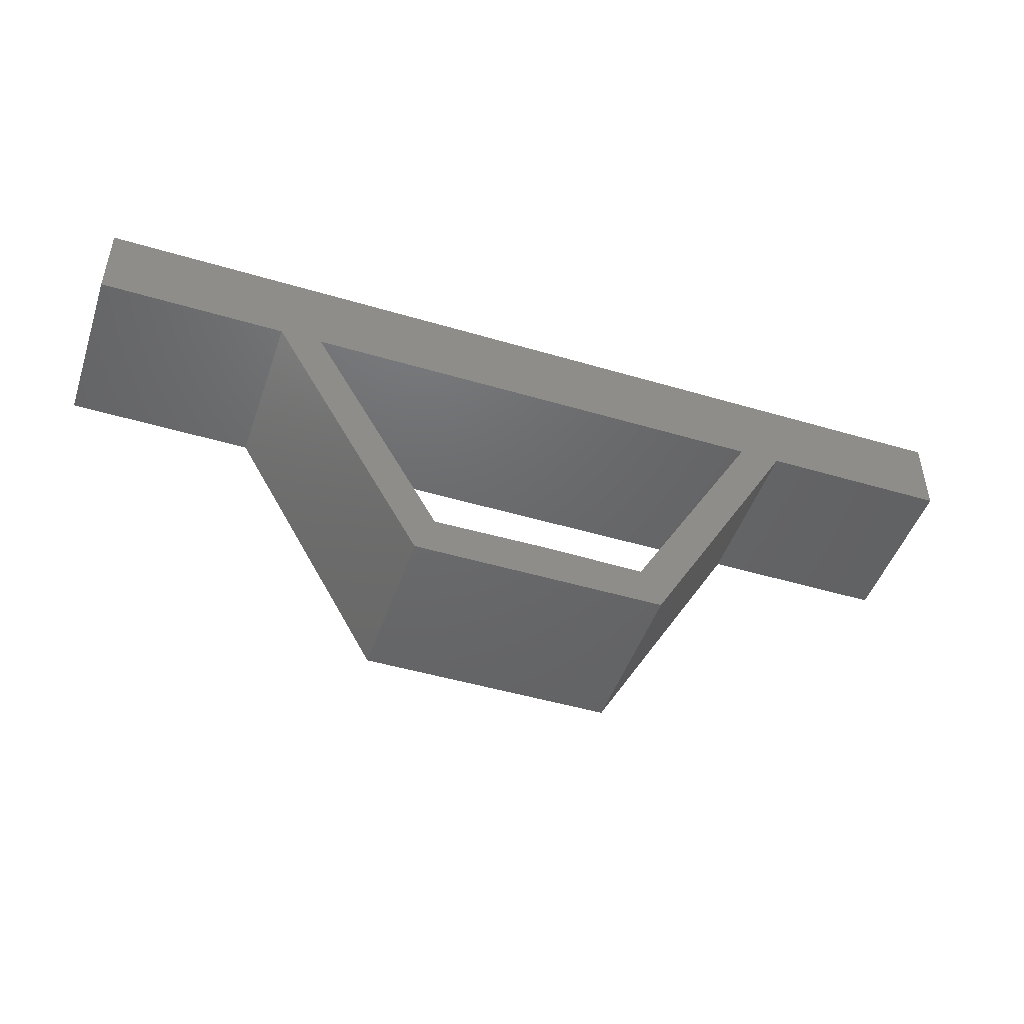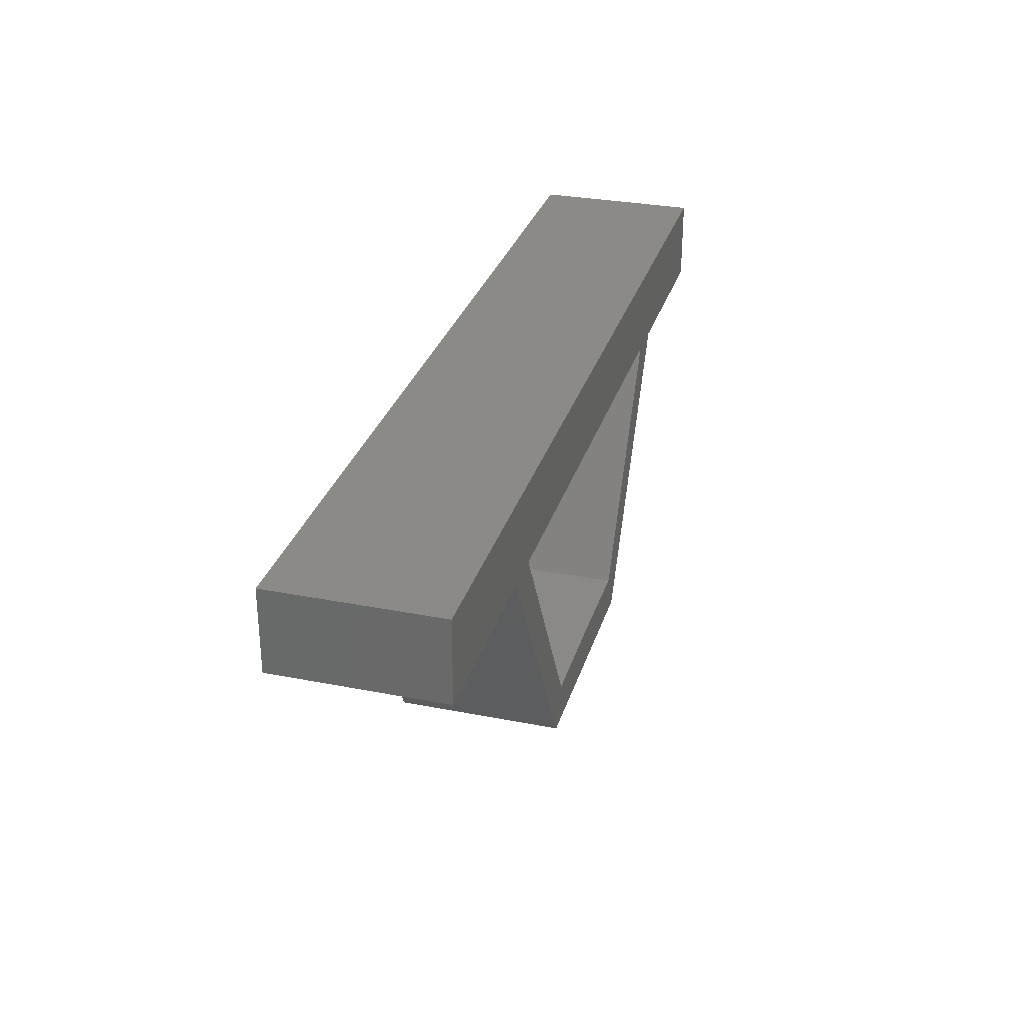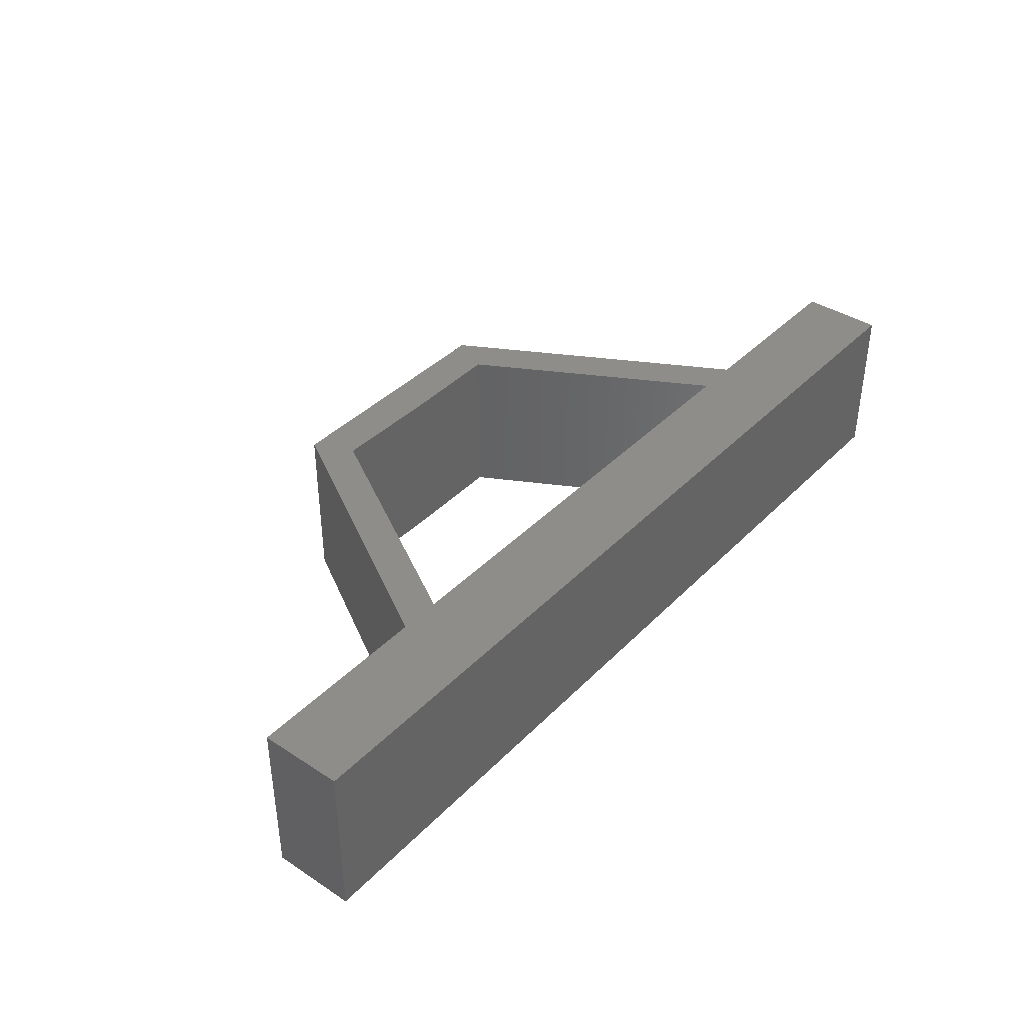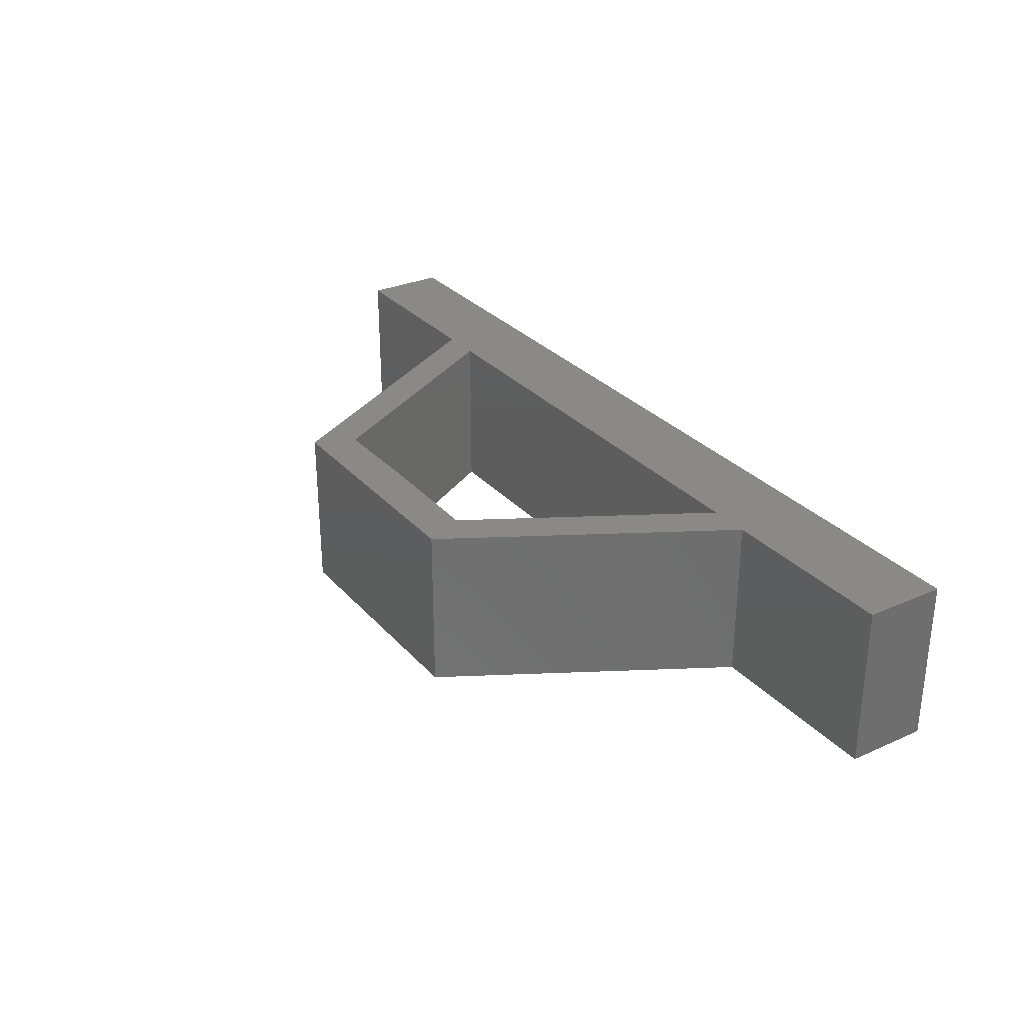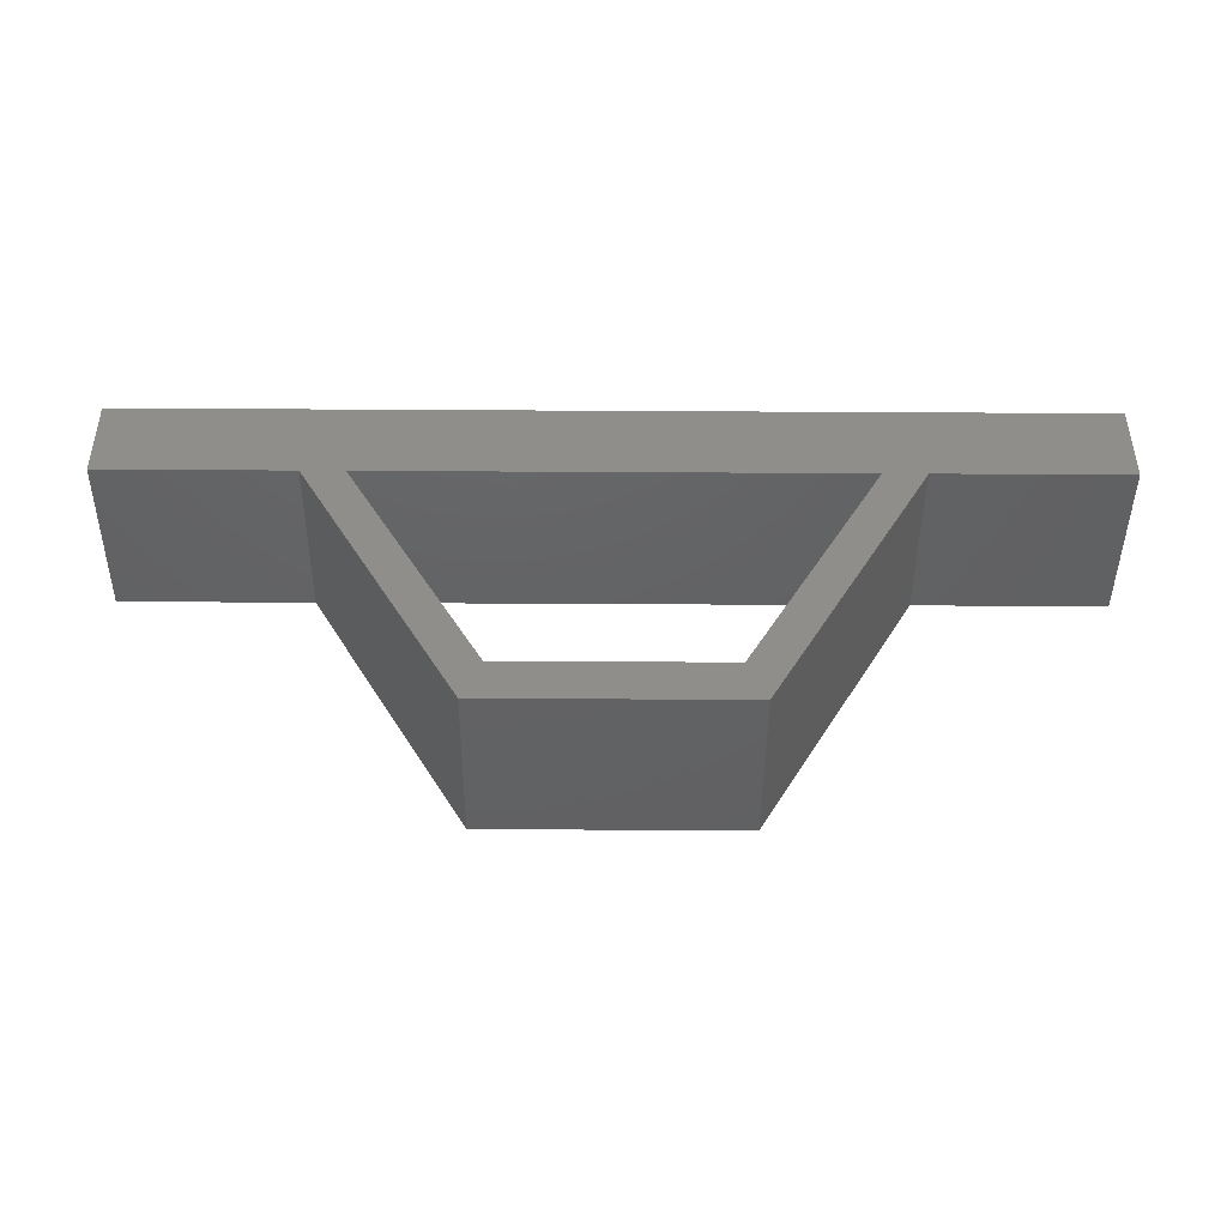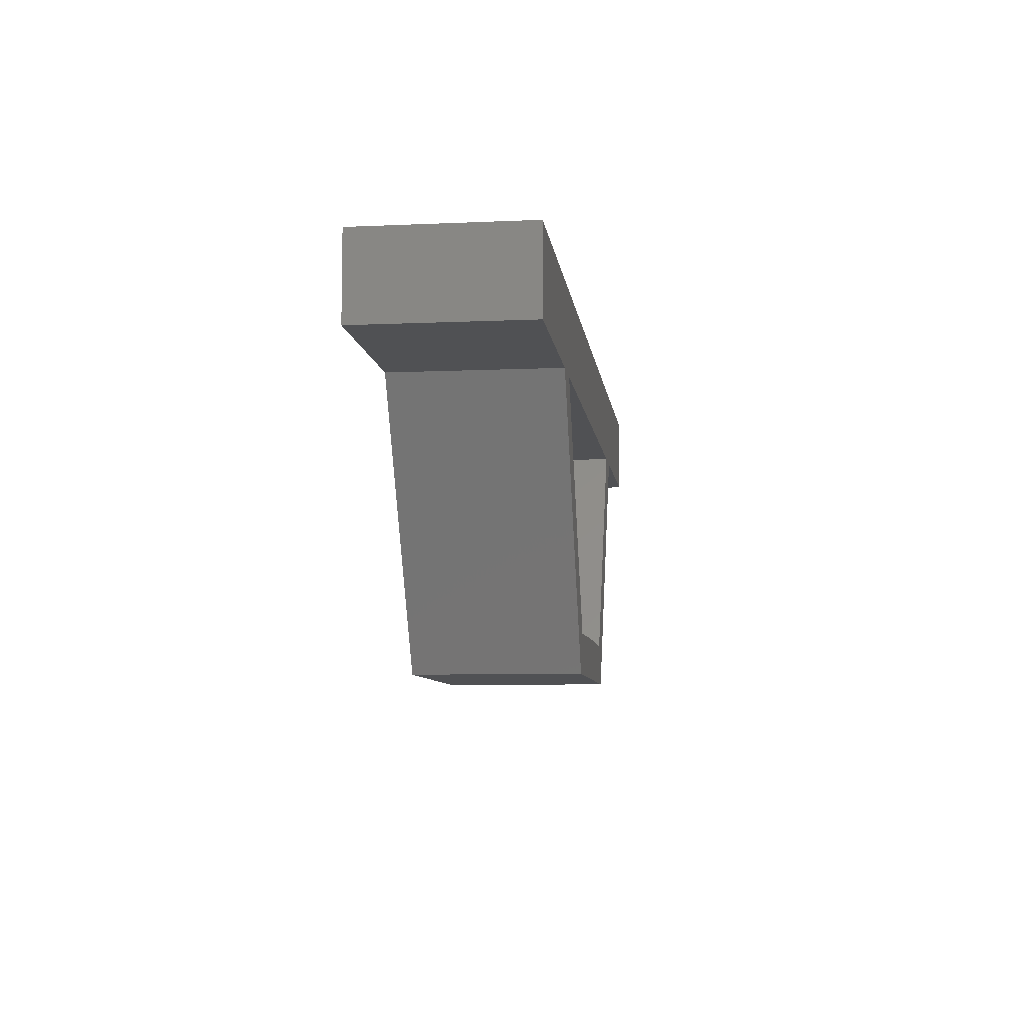
<metadata>
{"format":"stl","ext":"stl","renderer":"f3d","projection":"perspective","resolution":1024,"background":"white","views":[{"elev":-47.5,"azim":161.5,"up":"+Z"},{"elev":30.3,"azim":105.9,"up":"+Z"},{"elev":39.4,"azim":-51.0,"up":"+Y"},{"elev":29.6,"azim":-123.1,"up":"+Y"},{"elev":-44.3,"azim":-0.4,"up":"+Z"},{"elev":-7.7,"azim":-82.9,"up":"+Z"}]}
</metadata>
<code>
# stl→obj: 26 verts, 52 faces
v 0.57 -0.2 0.3
v -1.12 -0.2 0.5
v -0.57 -0.2 0.3
v -0.67 -0.2 0.3
v -0.2552 -0.2 -0.253
v -0.3 -0.2 -0.35
v 0 -0.2 -0.25
v 0.3 -0.2 -0.35
v 0.2552 -0.2 -0.253
v 0.67 -0.2 0.3
v 1.12 -0.2 0.5
v -1.12 -0.2 0.3
v 1.12 -0.2 0.3
v 0.57 0.2 0.3
v 0.2552 0.2 -0.253
v 0 0.2 -0.25
v -0.2552 0.2 -0.253
v -0.57 0.2 0.3
v -1.12 0.2 0.5
v -1.12 0.2 0.3
v -0.67 0.2 0.3
v -0.3 0.2 -0.35
v 0.3 0.2 -0.35
v 0.67 0.2 0.3
v 1.12 0.2 0.3
v 1.12 0.2 0.5
f 1 2 3
f 3 2 4
f 3 4 5
f 5 4 6
f 5 6 7
f 7 6 8
f 7 8 9
f 9 8 10
f 9 10 1
f 1 10 11
f 1 11 2
f 2 12 4
f 10 13 11
f 14 15 1
f 1 15 9
f 15 16 9
f 9 16 7
f 16 17 7
f 7 17 5
f 17 18 5
f 5 18 3
f 18 14 3
f 3 14 1
f 19 20 2
f 2 20 12
f 20 21 12
f 12 21 4
f 21 22 4
f 4 22 6
f 22 23 6
f 6 23 8
f 23 24 8
f 8 24 10
f 24 25 10
f 10 25 13
f 25 26 13
f 13 26 11
f 26 19 11
f 11 19 2
f 18 19 14
f 14 19 26
f 14 26 24
f 24 26 25
f 19 18 21
f 21 18 17
f 21 17 22
f 22 17 16
f 22 16 23
f 23 16 15
f 23 15 24
f 24 15 14
f 21 20 19

</code>
